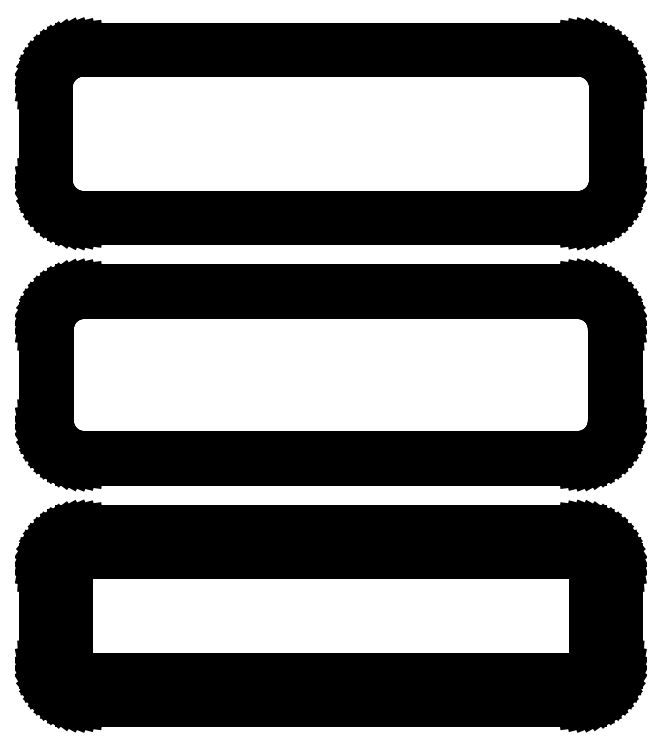
<metadata>
{"format":"dxf","ext":"dxf","renderer":"ezdxf+matplotlib","layout":"modelspace","background":"white","min_lineweight":24,"dpi":150}
</metadata>
<code>
0
SECTION
2
ENTITIES
0
LINE
8
0
10
33.44
20
146.3
11
34.05
21
146.5
0
LINE
8
0
10
34.05
20
146.5
11
34.63
21
146.7
0
LINE
8
0
10
34.63
20
146.7
11
35.18
21
147
0
LINE
8
0
10
35.18
20
147
11
35.69
21
147.4
0
LINE
8
0
10
35.69
20
147.4
11
36.14
21
147.8
0
LINE
8
0
10
36.14
20
147.8
11
36.55
21
148.3
0
LINE
8
0
10
36.55
20
148.3
11
36.88
21
148.8
0
LINE
8
0
10
36.88
20
148.8
11
37.15
21
149.4
0
LINE
8
0
10
37.15
20
149.4
11
37.34
21
150
0
LINE
8
0
10
37.34
20
150
11
37.46
21
150.6
0
LINE
8
0
10
37.46
20
150.6
11
37.5
21
151.2
0
LINE
8
0
10
37.5
20
151.2
11
37.5
21
163.8
0
LINE
8
0
10
37.5
20
163.8
11
37.46
21
164.4
0
LINE
8
0
10
37.46
20
164.4
11
37.34
21
165
0
LINE
8
0
10
37.34
20
165
11
37.15
21
165.6
0
LINE
8
0
10
37.15
20
165.6
11
36.88
21
166.2
0
LINE
8
0
10
36.88
20
166.2
11
36.55
21
166.7
0
LINE
8
0
10
36.55
20
166.7
11
36.14
21
167.2
0
LINE
8
0
10
36.14
20
167.2
11
35.69
21
167.6
0
LINE
8
0
10
35.69
20
167.6
11
35.18
21
168
0
LINE
8
0
10
35.18
20
168
11
34.63
21
168.3
0
LINE
8
0
10
34.63
20
168.3
11
34.05
21
168.5
0
LINE
8
0
10
34.05
20
168.5
11
33.44
21
168.7
0
LINE
8
0
10
33.44
20
168.7
11
32.81
21
168.7
0
LINE
8
0
10
32.81
20
168.7
11
-32.81
21
168.7
0
LINE
8
0
10
-32.81
20
168.7
11
-33.44
21
168.7
0
LINE
8
0
10
-33.44
20
168.7
11
-34.05
21
168.5
0
LINE
8
0
10
-34.05
20
168.5
11
-34.63
21
168.3
0
LINE
8
0
10
-34.63
20
168.3
11
-35.18
21
168
0
LINE
8
0
10
-35.18
20
168
11
-35.69
21
167.6
0
LINE
8
0
10
-35.69
20
167.6
11
-36.14
21
167.2
0
LINE
8
0
10
-36.14
20
167.2
11
-36.55
21
166.7
0
LINE
8
0
10
-36.55
20
166.7
11
-36.88
21
166.2
0
LINE
8
0
10
-36.88
20
166.2
11
-37.15
21
165.6
0
LINE
8
0
10
-37.15
20
165.6
11
-37.34
21
165
0
LINE
8
0
10
-37.34
20
165
11
-37.46
21
164.4
0
LINE
8
0
10
-37.46
20
164.4
11
-37.5
21
163.8
0
LINE
8
0
10
-37.5
20
163.8
11
-37.5
21
151.2
0
LINE
8
0
10
-37.5
20
151.2
11
-37.46
21
150.6
0
LINE
8
0
10
-37.46
20
150.6
11
-37.34
21
150
0
LINE
8
0
10
-37.34
20
150
11
-37.15
21
149.4
0
LINE
8
0
10
-37.15
20
149.4
11
-36.88
21
148.8
0
LINE
8
0
10
-36.88
20
148.8
11
-36.55
21
148.3
0
LINE
8
0
10
-36.55
20
148.3
11
-36.14
21
147.8
0
LINE
8
0
10
-36.14
20
147.8
11
-35.69
21
147.4
0
LINE
8
0
10
-35.69
20
147.4
11
-35.18
21
147
0
LINE
8
0
10
-35.18
20
147
11
-34.63
21
146.7
0
LINE
8
0
10
-34.63
20
146.7
11
-34.05
21
146.5
0
LINE
8
0
10
-34.05
20
146.5
11
-33.44
21
146.3
0
LINE
8
0
10
-33.44
20
146.3
11
-32.81
21
146.3
0
LINE
8
0
10
-32.81
20
146.3
11
32.81
21
146.3
0
LINE
8
0
10
32.81
20
146.3
11
33.44
21
146.3
0
LINE
8
0
10
-32.55
20
146.8
11
-33.14
21
146.8
0
LINE
8
0
10
-33.14
20
146.8
11
-33.72
21
147
0
LINE
8
0
10
-33.72
20
147
11
-34.27
21
147.2
0
LINE
8
0
10
-34.27
20
147.2
11
-34.8
21
147.5
0
LINE
8
0
10
-34.8
20
147.5
11
-35.28
21
147.8
0
LINE
8
0
10
-35.28
20
147.8
11
-35.71
21
148.2
0
LINE
8
0
10
-35.71
20
148.2
11
-36.09
21
148.7
0
LINE
8
0
10
-36.09
20
148.7
11
-36.41
21
149.2
0
LINE
8
0
10
-36.41
20
149.2
11
-36.67
21
149.8
0
LINE
8
0
10
-36.67
20
149.8
11
-36.85
21
150.3
0
LINE
8
0
10
-36.85
20
150.3
11
-36.96
21
150.9
0
LINE
8
0
10
-36.96
20
150.9
11
-37
21
151.5
0
LINE
8
0
10
-37
20
151.5
11
-37
21
163.5
0
LINE
8
0
10
-37
20
163.5
11
-36.96
21
164.1
0
LINE
8
0
10
-36.96
20
164.1
11
-36.85
21
164.7
0
LINE
8
0
10
-36.85
20
164.7
11
-36.67
21
165.2
0
LINE
8
0
10
-36.67
20
165.2
11
-36.41
21
165.8
0
LINE
8
0
10
-36.41
20
165.8
11
-36.09
21
166.3
0
LINE
8
0
10
-36.09
20
166.3
11
-35.71
21
166.8
0
LINE
8
0
10
-35.71
20
166.8
11
-35.28
21
167.2
0
LINE
8
0
10
-35.28
20
167.2
11
-34.8
21
167.5
0
LINE
8
0
10
-34.8
20
167.5
11
-34.27
21
167.8
0
LINE
8
0
10
-34.27
20
167.8
11
-33.72
21
168
0
LINE
8
0
10
-33.72
20
168
11
-33.14
21
168.2
0
LINE
8
0
10
-33.14
20
168.2
11
-32.55
21
168.2
0
LINE
8
0
10
-32.55
20
168.2
11
32.55
21
168.2
0
LINE
8
0
10
32.55
20
168.2
11
33.14
21
168.2
0
LINE
8
0
10
33.14
20
168.2
11
33.72
21
168
0
LINE
8
0
10
33.72
20
168
11
34.27
21
167.8
0
LINE
8
0
10
34.27
20
167.8
11
34.8
21
167.5
0
LINE
8
0
10
34.8
20
167.5
11
35.28
21
167.2
0
LINE
8
0
10
35.28
20
167.2
11
35.71
21
166.8
0
LINE
8
0
10
35.71
20
166.8
11
36.09
21
166.3
0
LINE
8
0
10
36.09
20
166.3
11
36.41
21
165.8
0
LINE
8
0
10
36.41
20
165.8
11
36.67
21
165.2
0
LINE
8
0
10
36.67
20
165.2
11
36.85
21
164.7
0
LINE
8
0
10
36.85
20
164.7
11
36.96
21
164.1
0
LINE
8
0
10
36.96
20
164.1
11
37
21
163.5
0
LINE
8
0
10
37
20
163.5
11
37
21
151.5
0
LINE
8
0
10
37
20
151.5
11
36.96
21
150.9
0
LINE
8
0
10
36.96
20
150.9
11
36.85
21
150.3
0
LINE
8
0
10
36.85
20
150.3
11
36.67
21
149.8
0
LINE
8
0
10
36.67
20
149.8
11
36.41
21
149.2
0
LINE
8
0
10
36.41
20
149.2
11
36.09
21
148.7
0
LINE
8
0
10
36.09
20
148.7
11
35.71
21
148.2
0
LINE
8
0
10
35.71
20
148.2
11
35.28
21
147.8
0
LINE
8
0
10
35.28
20
147.8
11
34.8
21
147.5
0
LINE
8
0
10
34.8
20
147.5
11
34.27
21
147.2
0
LINE
8
0
10
34.27
20
147.2
11
33.72
21
147
0
LINE
8
0
10
33.72
20
147
11
33.14
21
146.8
0
LINE
8
0
10
33.14
20
146.8
11
32.55
21
146.8
0
LINE
8
0
10
32.55
20
146.8
11
-32.55
21
146.8
0
LINE
8
0
10
33.44
20
114.8
11
34.05
21
115
0
LINE
8
0
10
34.05
20
115
11
34.63
21
115.2
0
LINE
8
0
10
34.63
20
115.2
11
35.18
21
115.5
0
LINE
8
0
10
35.18
20
115.5
11
35.69
21
115.9
0
LINE
8
0
10
35.69
20
115.9
11
36.14
21
116.3
0
LINE
8
0
10
36.14
20
116.3
11
36.55
21
116.8
0
LINE
8
0
10
36.55
20
116.8
11
36.88
21
117.3
0
LINE
8
0
10
36.88
20
117.3
11
37.15
21
117.9
0
LINE
8
0
10
37.15
20
117.9
11
37.34
21
118.5
0
LINE
8
0
10
37.34
20
118.5
11
37.46
21
119.1
0
LINE
8
0
10
37.46
20
119.1
11
37.5
21
119.8
0
LINE
8
0
10
37.5
20
119.8
11
37.5
21
132.2
0
LINE
8
0
10
37.5
20
132.2
11
37.46
21
132.9
0
LINE
8
0
10
37.46
20
132.9
11
37.34
21
133.5
0
LINE
8
0
10
37.34
20
133.5
11
37.15
21
134.1
0
LINE
8
0
10
37.15
20
134.1
11
36.88
21
134.7
0
LINE
8
0
10
36.88
20
134.7
11
36.55
21
135.2
0
LINE
8
0
10
36.55
20
135.2
11
36.14
21
135.7
0
LINE
8
0
10
36.14
20
135.7
11
35.69
21
136.1
0
LINE
8
0
10
35.69
20
136.1
11
35.18
21
136.5
0
LINE
8
0
10
35.18
20
136.5
11
34.63
21
136.8
0
LINE
8
0
10
34.63
20
136.8
11
34.05
21
137
0
LINE
8
0
10
34.05
20
137
11
33.44
21
137.2
0
LINE
8
0
10
33.44
20
137.2
11
32.81
21
137.2
0
LINE
8
0
10
32.81
20
137.2
11
-32.81
21
137.2
0
LINE
8
0
10
-32.81
20
137.2
11
-33.44
21
137.2
0
LINE
8
0
10
-33.44
20
137.2
11
-34.05
21
137
0
LINE
8
0
10
-34.05
20
137
11
-34.63
21
136.8
0
LINE
8
0
10
-34.63
20
136.8
11
-35.18
21
136.5
0
LINE
8
0
10
-35.18
20
136.5
11
-35.69
21
136.1
0
LINE
8
0
10
-35.69
20
136.1
11
-36.14
21
135.7
0
LINE
8
0
10
-36.14
20
135.7
11
-36.55
21
135.2
0
LINE
8
0
10
-36.55
20
135.2
11
-36.88
21
134.7
0
LINE
8
0
10
-36.88
20
134.7
11
-37.15
21
134.1
0
LINE
8
0
10
-37.15
20
134.1
11
-37.34
21
133.5
0
LINE
8
0
10
-37.34
20
133.5
11
-37.46
21
132.9
0
LINE
8
0
10
-37.46
20
132.9
11
-37.5
21
132.2
0
LINE
8
0
10
-37.5
20
132.2
11
-37.5
21
119.8
0
LINE
8
0
10
-37.5
20
119.8
11
-37.46
21
119.1
0
LINE
8
0
10
-37.46
20
119.1
11
-37.34
21
118.5
0
LINE
8
0
10
-37.34
20
118.5
11
-37.15
21
117.9
0
LINE
8
0
10
-37.15
20
117.9
11
-36.88
21
117.3
0
LINE
8
0
10
-36.88
20
117.3
11
-36.55
21
116.8
0
LINE
8
0
10
-36.55
20
116.8
11
-36.14
21
116.3
0
LINE
8
0
10
-36.14
20
116.3
11
-35.69
21
115.9
0
LINE
8
0
10
-35.69
20
115.9
11
-35.18
21
115.5
0
LINE
8
0
10
-35.18
20
115.5
11
-34.63
21
115.2
0
LINE
8
0
10
-34.63
20
115.2
11
-34.05
21
115
0
LINE
8
0
10
-34.05
20
115
11
-33.44
21
114.8
0
LINE
8
0
10
-33.44
20
114.8
11
-32.81
21
114.8
0
LINE
8
0
10
-32.81
20
114.8
11
32.81
21
114.8
0
LINE
8
0
10
32.81
20
114.8
11
33.44
21
114.8
0
LINE
8
0
10
-32.54
20
115.4
11
-33.11
21
115.5
0
LINE
8
0
10
-33.11
20
115.5
11
-33.66
21
115.6
0
LINE
8
0
10
-33.66
20
115.6
11
-34.2
21
115.9
0
LINE
8
0
10
-34.2
20
115.9
11
-34.7
21
116.1
0
LINE
8
0
10
-34.7
20
116.1
11
-35.17
21
116.5
0
LINE
8
0
10
-35.17
20
116.5
11
-35.59
21
116.9
0
LINE
8
0
10
-35.59
20
116.9
11
-35.95
21
117.3
0
LINE
8
0
10
-35.95
20
117.3
11
-36.26
21
117.8
0
LINE
8
0
10
-36.26
20
117.8
11
-36.51
21
118.3
0
LINE
8
0
10
-36.51
20
118.3
11
-36.68
21
118.9
0
LINE
8
0
10
-36.68
20
118.9
11
-36.79
21
119.4
0
LINE
8
0
10
-36.79
20
119.4
11
-36.83
21
120
0
LINE
8
0
10
-36.83
20
120
11
-36.83
21
132
0
LINE
8
0
10
-36.83
20
132
11
-36.79
21
132.6
0
LINE
8
0
10
-36.79
20
132.6
11
-36.68
21
133.1
0
LINE
8
0
10
-36.68
20
133.1
11
-36.51
21
133.7
0
LINE
8
0
10
-36.51
20
133.7
11
-36.26
21
134.2
0
LINE
8
0
10
-36.26
20
134.2
11
-35.95
21
134.7
0
LINE
8
0
10
-35.95
20
134.7
11
-35.59
21
135.1
0
LINE
8
0
10
-35.59
20
135.1
11
-35.17
21
135.5
0
LINE
8
0
10
-35.17
20
135.5
11
-34.7
21
135.9
0
LINE
8
0
10
-34.7
20
135.9
11
-34.2
21
136.1
0
LINE
8
0
10
-34.2
20
136.1
11
-33.66
21
136.4
0
LINE
8
0
10
-33.66
20
136.4
11
-33.11
21
136.5
0
LINE
8
0
10
-33.11
20
136.5
11
-32.54
21
136.6
0
LINE
8
0
10
-32.54
20
136.6
11
32.54
21
136.6
0
LINE
8
0
10
32.54
20
136.6
11
33.11
21
136.5
0
LINE
8
0
10
33.11
20
136.5
11
33.66
21
136.4
0
LINE
8
0
10
33.66
20
136.4
11
34.2
21
136.1
0
LINE
8
0
10
34.2
20
136.1
11
34.7
21
135.9
0
LINE
8
0
10
34.7
20
135.9
11
35.17
21
135.5
0
LINE
8
0
10
35.17
20
135.5
11
35.59
21
135.1
0
LINE
8
0
10
35.59
20
135.1
11
35.95
21
134.7
0
LINE
8
0
10
35.95
20
134.7
11
36.26
21
134.2
0
LINE
8
0
10
36.26
20
134.2
11
36.51
21
133.7
0
LINE
8
0
10
36.51
20
133.7
11
36.68
21
133.1
0
LINE
8
0
10
36.68
20
133.1
11
36.79
21
132.6
0
LINE
8
0
10
36.79
20
132.6
11
36.83
21
132
0
LINE
8
0
10
36.83
20
132
11
36.83
21
120
0
LINE
8
0
10
36.83
20
120
11
36.79
21
119.4
0
LINE
8
0
10
36.79
20
119.4
11
36.68
21
118.9
0
LINE
8
0
10
36.68
20
118.9
11
36.51
21
118.3
0
LINE
8
0
10
36.51
20
118.3
11
36.26
21
117.8
0
LINE
8
0
10
36.26
20
117.8
11
35.95
21
117.3
0
LINE
8
0
10
35.95
20
117.3
11
35.59
21
116.9
0
LINE
8
0
10
35.59
20
116.9
11
35.17
21
116.5
0
LINE
8
0
10
35.17
20
116.5
11
34.7
21
116.1
0
LINE
8
0
10
34.7
20
116.1
11
34.2
21
115.9
0
LINE
8
0
10
34.2
20
115.9
11
33.66
21
115.6
0
LINE
8
0
10
33.66
20
115.6
11
33.11
21
115.5
0
LINE
8
0
10
33.11
20
115.5
11
32.54
21
115.4
0
LINE
8
0
10
32.54
20
115.4
11
-32.54
21
115.4
0
LINE
8
0
10
33.44
20
83.34
11
34.05
21
83.49
0
LINE
8
0
10
34.05
20
83.49
11
34.63
21
83.73
0
LINE
8
0
10
34.63
20
83.73
11
35.18
21
84.03
0
LINE
8
0
10
35.18
20
84.03
11
35.69
21
84.4
0
LINE
8
0
10
35.69
20
84.4
11
36.14
21
84.83
0
LINE
8
0
10
36.14
20
84.83
11
36.55
21
85.31
0
LINE
8
0
10
36.55
20
85.31
11
36.88
21
85.84
0
LINE
8
0
10
36.88
20
85.84
11
37.15
21
86.41
0
LINE
8
0
10
37.15
20
86.41
11
37.34
21
87.01
0
LINE
8
0
10
37.34
20
87.01
11
37.46
21
87.62
0
LINE
8
0
10
37.46
20
87.62
11
37.5
21
88.25
0
LINE
8
0
10
37.5
20
88.25
11
37.5
21
100.8
0
LINE
8
0
10
37.5
20
100.8
11
37.46
21
101.4
0
LINE
8
0
10
37.46
20
101.4
11
37.34
21
102
0
LINE
8
0
10
37.34
20
102
11
37.15
21
102.6
0
LINE
8
0
10
37.15
20
102.6
11
36.88
21
103.2
0
LINE
8
0
10
36.88
20
103.2
11
36.55
21
103.7
0
LINE
8
0
10
36.55
20
103.7
11
36.14
21
104.2
0
LINE
8
0
10
36.14
20
104.2
11
35.69
21
104.6
0
LINE
8
0
10
35.69
20
104.6
11
35.18
21
105
0
LINE
8
0
10
35.18
20
105
11
34.63
21
105.3
0
LINE
8
0
10
34.63
20
105.3
11
34.05
21
105.5
0
LINE
8
0
10
34.05
20
105.5
11
33.44
21
105.7
0
LINE
8
0
10
33.44
20
105.7
11
32.81
21
105.7
0
LINE
8
0
10
32.81
20
105.7
11
-32.81
21
105.7
0
LINE
8
0
10
-32.81
20
105.7
11
-33.44
21
105.7
0
LINE
8
0
10
-33.44
20
105.7
11
-34.05
21
105.5
0
LINE
8
0
10
-34.05
20
105.5
11
-34.63
21
105.3
0
LINE
8
0
10
-34.63
20
105.3
11
-35.18
21
105
0
LINE
8
0
10
-35.18
20
105
11
-35.69
21
104.6
0
LINE
8
0
10
-35.69
20
104.6
11
-36.14
21
104.2
0
LINE
8
0
10
-36.14
20
104.2
11
-36.55
21
103.7
0
LINE
8
0
10
-36.55
20
103.7
11
-36.88
21
103.2
0
LINE
8
0
10
-36.88
20
103.2
11
-37.15
21
102.6
0
LINE
8
0
10
-37.15
20
102.6
11
-37.34
21
102
0
LINE
8
0
10
-37.34
20
102
11
-37.46
21
101.4
0
LINE
8
0
10
-37.46
20
101.4
11
-37.5
21
100.8
0
LINE
8
0
10
-37.5
20
100.8
11
-37.5
21
88.25
0
LINE
8
0
10
-37.5
20
88.25
11
-37.46
21
87.62
0
LINE
8
0
10
-37.46
20
87.62
11
-37.34
21
87.01
0
LINE
8
0
10
-37.34
20
87.01
11
-37.15
21
86.41
0
LINE
8
0
10
-37.15
20
86.41
11
-36.88
21
85.84
0
LINE
8
0
10
-36.88
20
85.84
11
-36.55
21
85.31
0
LINE
8
0
10
-36.55
20
85.31
11
-36.14
21
84.83
0
LINE
8
0
10
-36.14
20
84.83
11
-35.69
21
84.4
0
LINE
8
0
10
-35.69
20
84.4
11
-35.18
21
84.03
0
LINE
8
0
10
-35.18
20
84.03
11
-34.63
21
83.73
0
LINE
8
0
10
-34.63
20
83.73
11
-34.05
21
83.49
0
LINE
8
0
10
-34.05
20
83.49
11
-33.44
21
83.34
0
LINE
8
0
10
-33.44
20
83.34
11
-32.81
21
83.26
0
LINE
8
0
10
-32.81
20
83.26
11
32.81
21
83.26
0
LINE
8
0
10
32.81
20
83.26
11
33.44
21
83.34
0
LINE
8
0
10
-32.38
20
86.39
11
-32.65
21
86.43
0
LINE
8
0
10
-32.65
20
86.43
11
-32.9
21
86.49
0
LINE
8
0
10
-32.9
20
86.49
11
-33.15
21
86.59
0
LINE
8
0
10
-33.15
20
86.59
11
-33.38
21
86.72
0
LINE
8
0
10
-33.38
20
86.72
11
-33.59
21
86.87
0
LINE
8
0
10
-33.59
20
86.87
11
-33.79
21
87.06
0
LINE
8
0
10
-33.79
20
87.06
11
-33.96
21
87.26
0
LINE
8
0
10
-33.96
20
87.26
11
-34.1
21
87.48
0
LINE
8
0
10
-34.1
20
87.48
11
-34.21
21
87.72
0
LINE
8
0
10
-34.21
20
87.72
11
-34.29
21
87.98
0
LINE
8
0
10
-34.29
20
87.98
11
-34.34
21
88.24
0
LINE
8
0
10
-34.34
20
88.24
11
-34.36
21
88.5
0
LINE
8
0
10
-34.36
20
88.5
11
-34.36
21
100.5
0
LINE
8
0
10
-34.36
20
100.5
11
-34.34
21
100.8
0
LINE
8
0
10
-34.34
20
100.8
11
-34.29
21
101
0
LINE
8
0
10
-34.29
20
101
11
-34.21
21
101.3
0
LINE
8
0
10
-34.21
20
101.3
11
-34.1
21
101.5
0
LINE
8
0
10
-34.1
20
101.5
11
-33.96
21
101.7
0
LINE
8
0
10
-33.96
20
101.7
11
-33.79
21
101.9
0
LINE
8
0
10
-33.79
20
101.9
11
-33.59
21
102.1
0
LINE
8
0
10
-33.59
20
102.1
11
-33.38
21
102.3
0
LINE
8
0
10
-33.38
20
102.3
11
-33.15
21
102.4
0
LINE
8
0
10
-33.15
20
102.4
11
-32.9
21
102.5
0
LINE
8
0
10
-32.9
20
102.5
11
-32.65
21
102.6
0
LINE
8
0
10
-32.65
20
102.6
11
-32.38
21
102.6
0
LINE
8
0
10
-32.38
20
102.6
11
32.38
21
102.6
0
LINE
8
0
10
32.38
20
102.6
11
32.65
21
102.6
0
LINE
8
0
10
32.65
20
102.6
11
32.9
21
102.5
0
LINE
8
0
10
32.9
20
102.5
11
33.15
21
102.4
0
LINE
8
0
10
33.15
20
102.4
11
33.38
21
102.3
0
LINE
8
0
10
33.38
20
102.3
11
33.59
21
102.1
0
LINE
8
0
10
33.59
20
102.1
11
33.79
21
101.9
0
LINE
8
0
10
33.79
20
101.9
11
33.96
21
101.7
0
LINE
8
0
10
33.96
20
101.7
11
34.1
21
101.5
0
LINE
8
0
10
34.1
20
101.5
11
34.21
21
101.3
0
LINE
8
0
10
34.21
20
101.3
11
34.29
21
101
0
LINE
8
0
10
34.29
20
101
11
34.34
21
100.8
0
LINE
8
0
10
34.34
20
100.8
11
34.36
21
100.5
0
LINE
8
0
10
34.36
20
100.5
11
34.36
21
88.5
0
LINE
8
0
10
34.36
20
88.5
11
34.34
21
88.24
0
LINE
8
0
10
34.34
20
88.24
11
34.29
21
87.98
0
LINE
8
0
10
34.29
20
87.98
11
34.21
21
87.72
0
LINE
8
0
10
34.21
20
87.72
11
34.1
21
87.48
0
LINE
8
0
10
34.1
20
87.48
11
33.96
21
87.26
0
LINE
8
0
10
33.96
20
87.26
11
33.79
21
87.06
0
LINE
8
0
10
33.79
20
87.06
11
33.59
21
86.87
0
LINE
8
0
10
33.59
20
86.87
11
33.38
21
86.72
0
LINE
8
0
10
33.38
20
86.72
11
33.15
21
86.59
0
LINE
8
0
10
33.15
20
86.59
11
32.9
21
86.49
0
LINE
8
0
10
32.9
20
86.49
11
32.65
21
86.43
0
LINE
8
0
10
32.65
20
86.43
11
32.38
21
86.39
0
LINE
8
0
10
32.38
20
86.39
11
-32.38
21
86.39
0
ENDSEC
0
EOF

</code>
